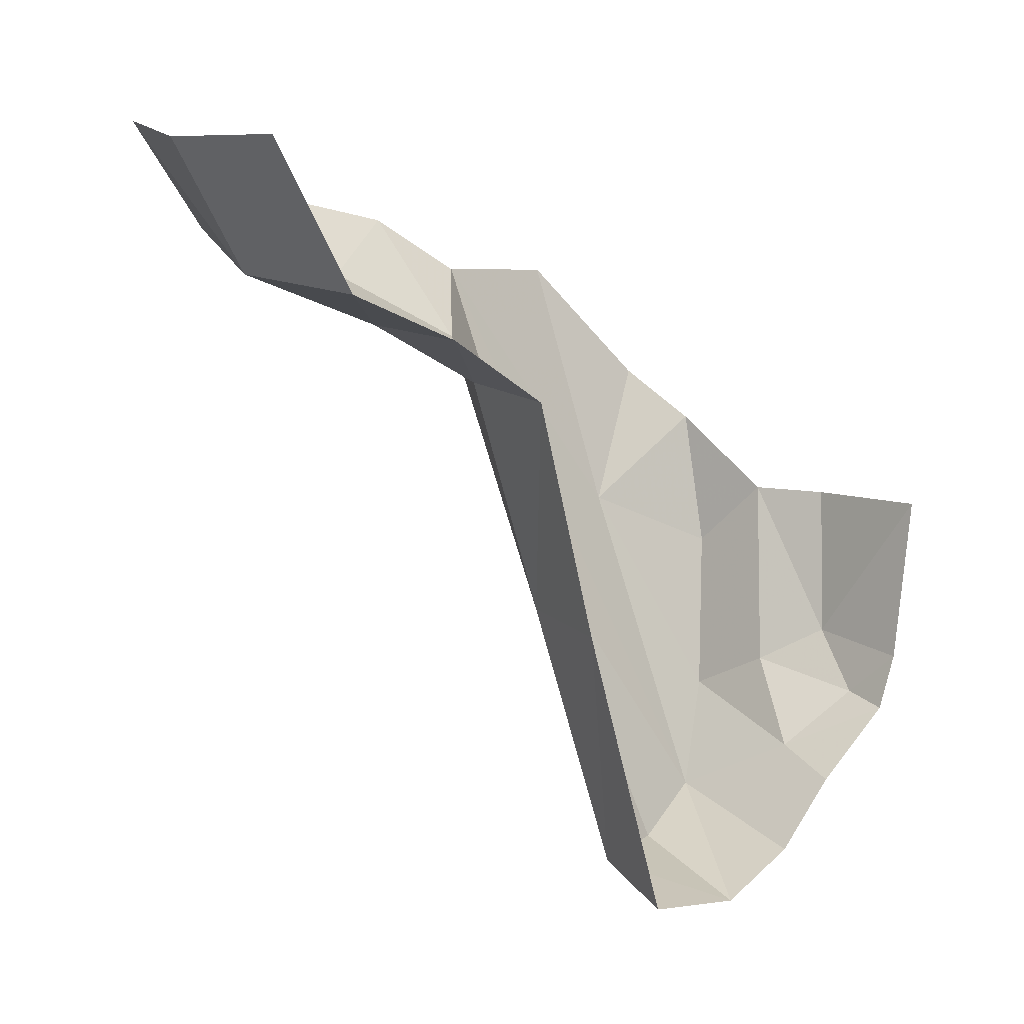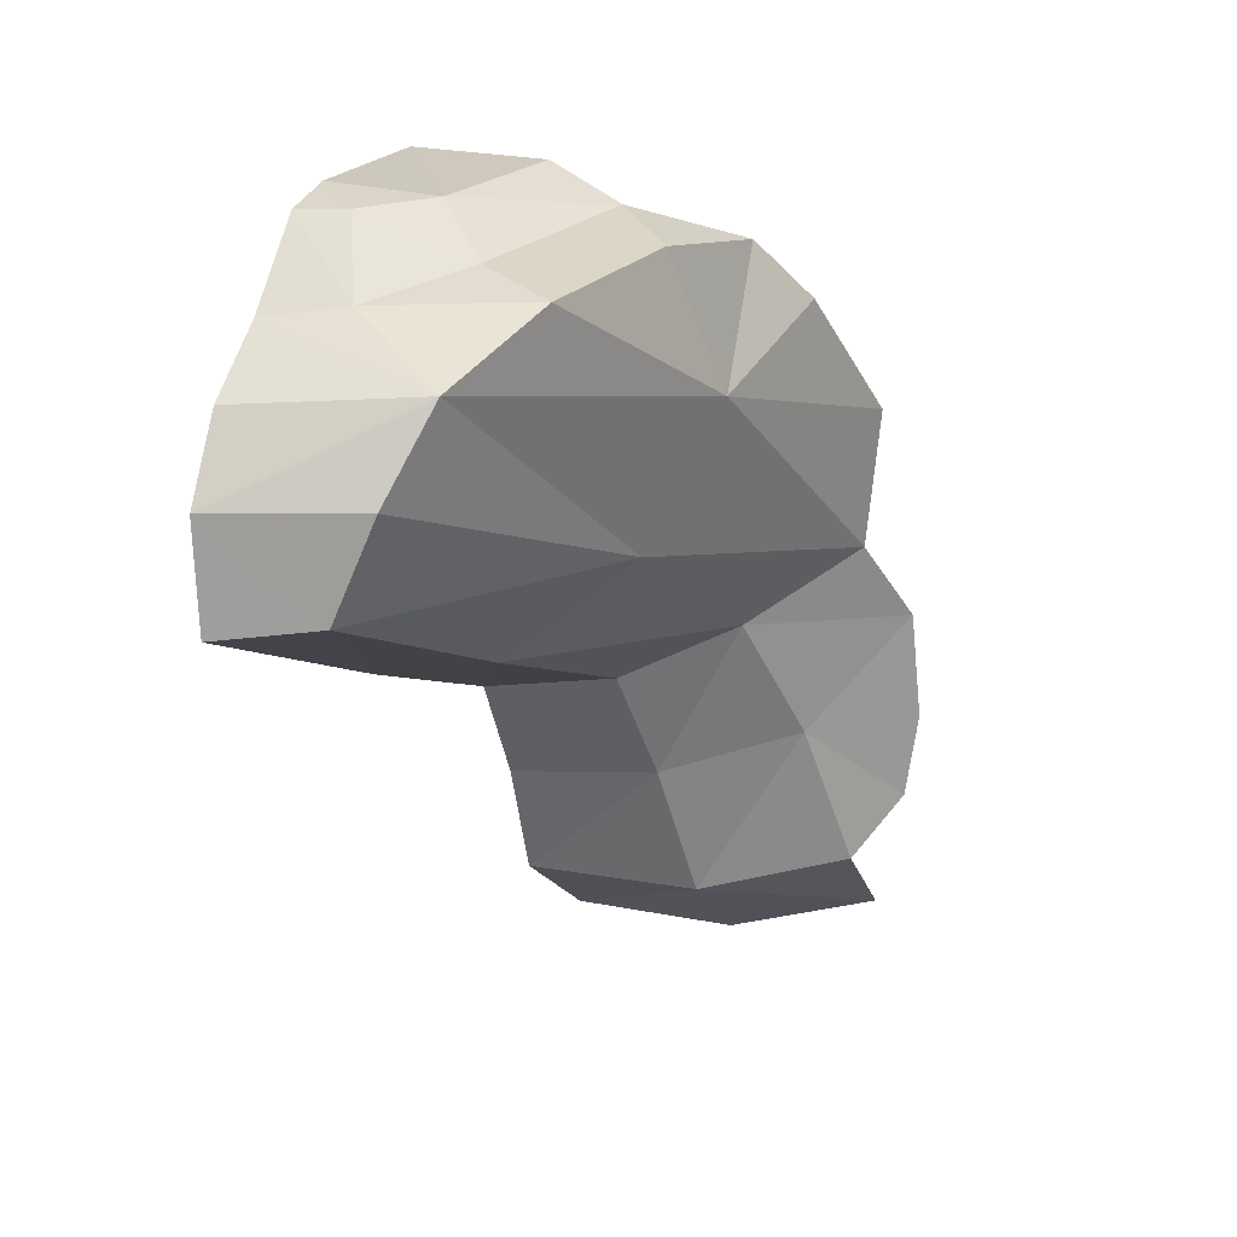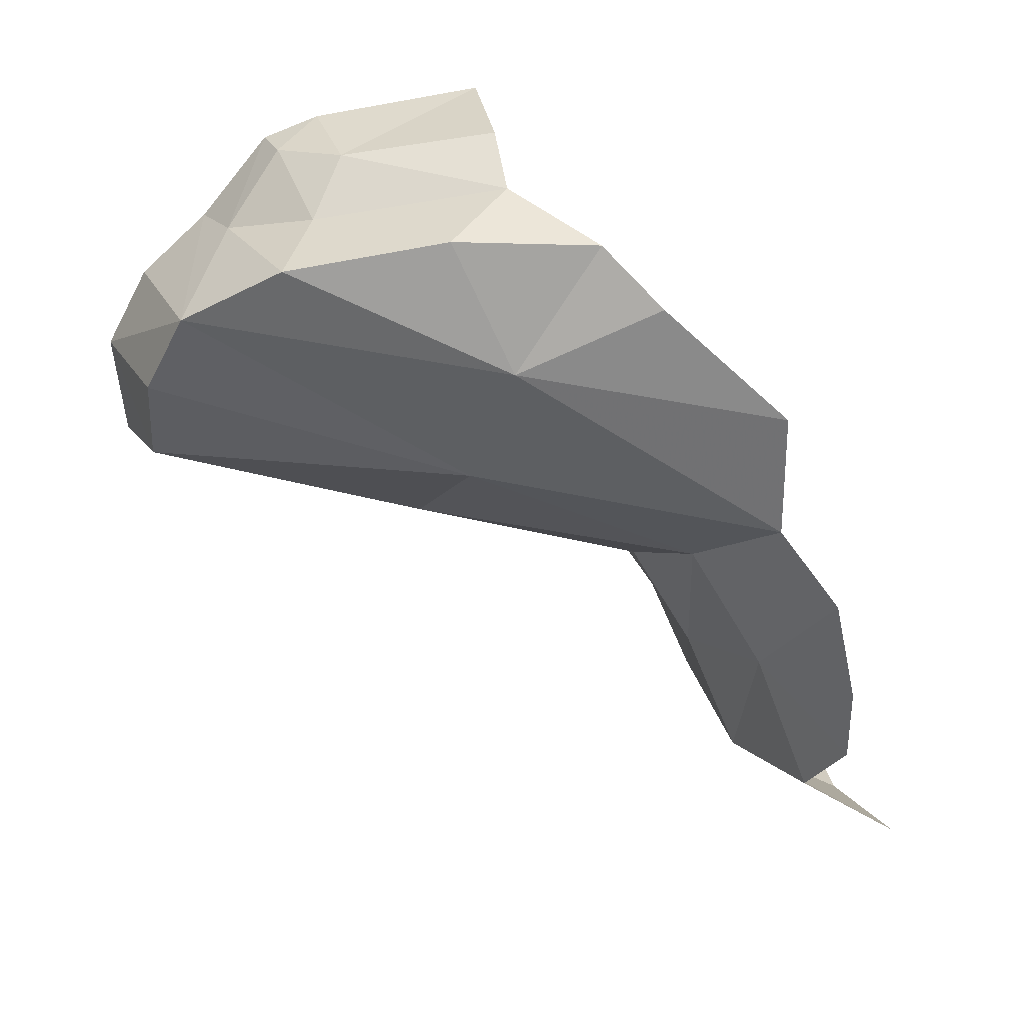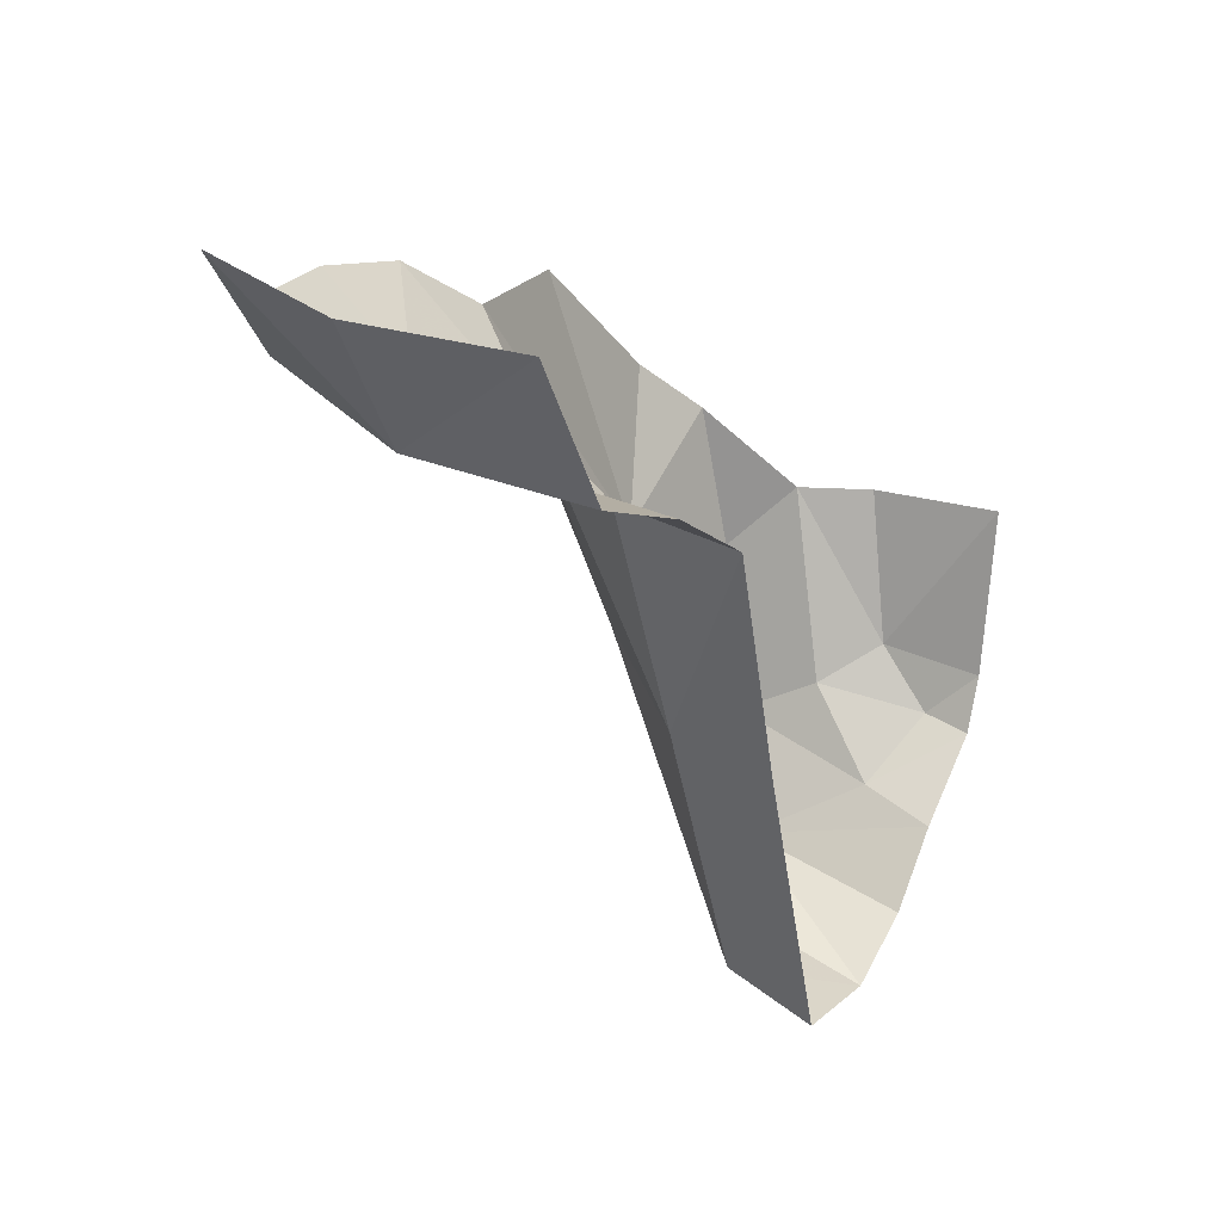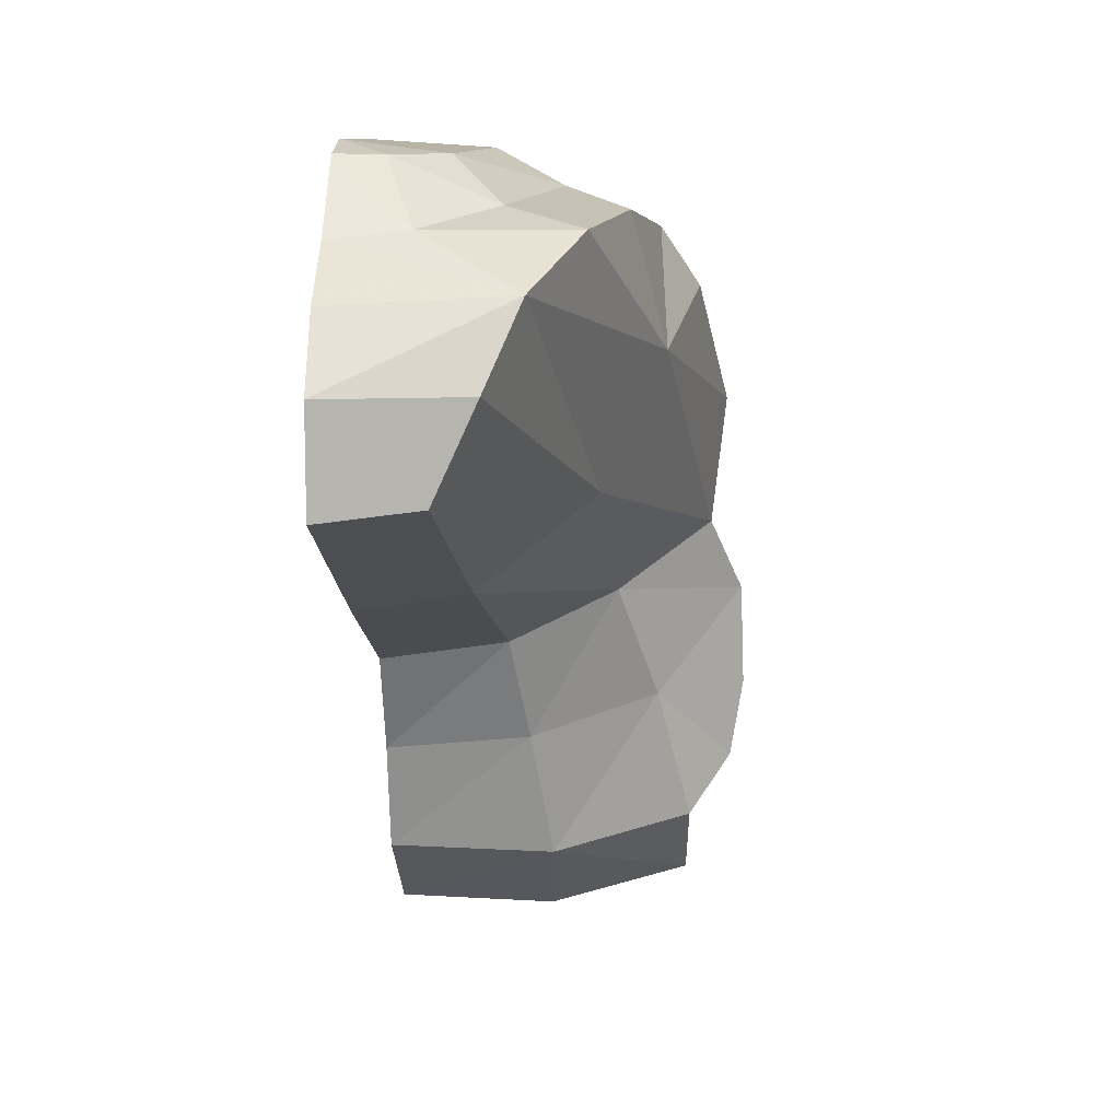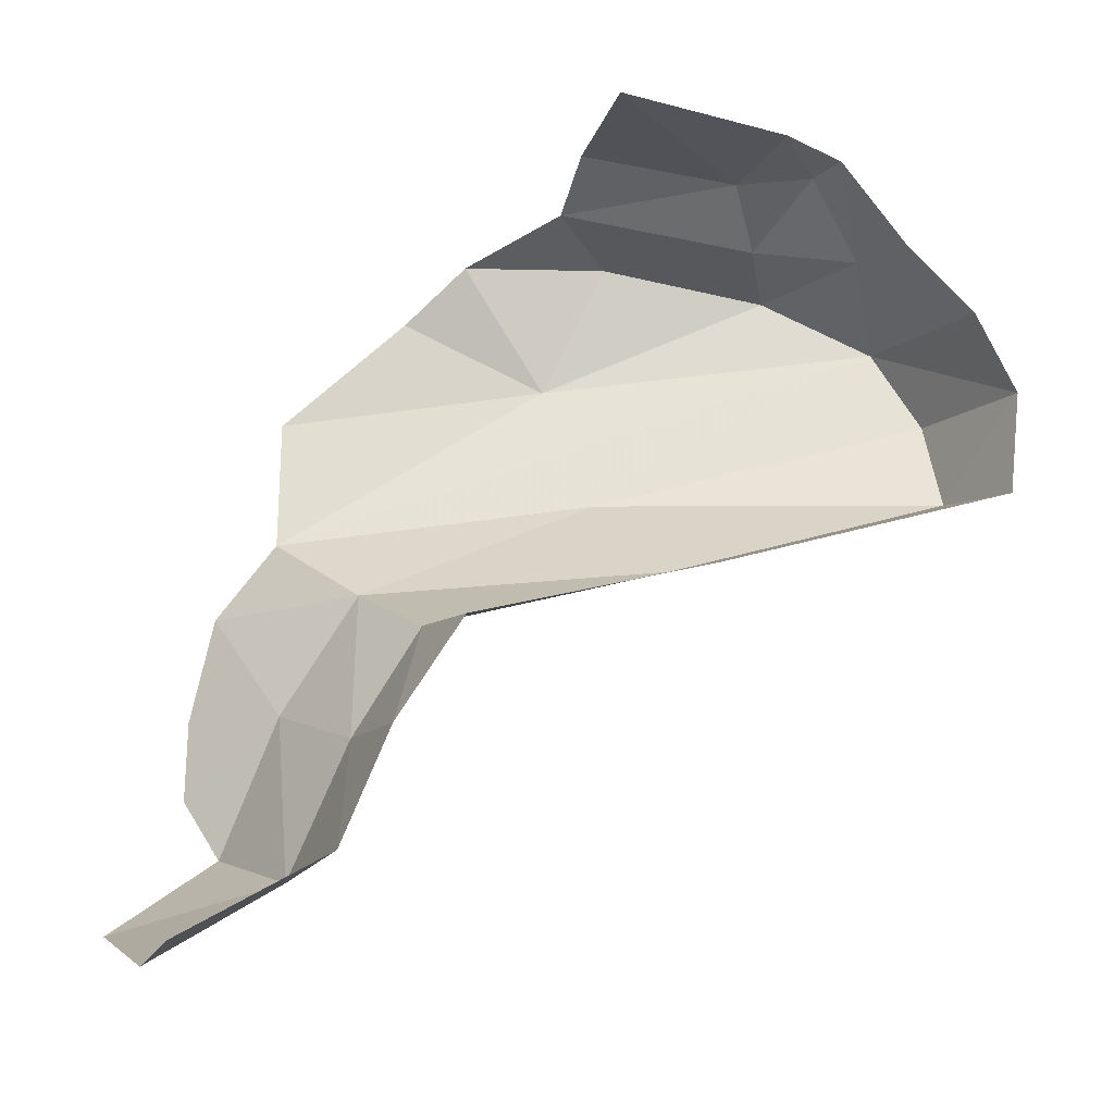
<metadata>
{"format":"obj","ext":"obj","renderer":"f3d","projection":"perspective","resolution":1024,"background":"white","views":[{"elev":9.0,"azim":53.2,"up":"+Z"},{"elev":11.9,"azim":-159.3,"up":"+Y"},{"elev":26.7,"azim":-100.0,"up":"+Y"},{"elev":24.6,"azim":31.9,"up":"+Z"},{"elev":2.5,"azim":-178.0,"up":"+Y"},{"elev":-14.5,"azim":73.3,"up":"+Y"}]}
</metadata>
<code>
v -0.1525 -0.9245 -1.76
v -0.158 -0.854 -1.875
v 0 -0.918 -1.76
v 0 -0.918 -1.76
v -0.158 -0.854 -1.875
v 0 -0.8465 -1.885
v -0.2905 -0.821 -1.841
v -0.158 -0.854 -1.875
v -0.2885 -0.889 -1.745
v -0.2885 -0.889 -1.745
v -0.158 -0.854 -1.875
v -0.1525 -0.9245 -1.76
v -0.2905 -0.821 -1.841
v -0.259 -0.6975 -1.884
v -0.158 -0.854 -1.875
v -0.158 -0.854 -1.875
v -0.259 -0.6975 -1.884
v -0.1375 -0.736 -1.923
v -0.1375 -0.736 -1.923
v 0 -0.8465 -1.885
v -0.158 -0.854 -1.875
v 0 -0.7465 -1.927
v 0 -0.8465 -1.885
v -0.1375 -0.736 -1.923
v 0 -0.6565 -1.984
v 0 -0.7465 -1.927
v -0.12 -0.641 -1.978
v -0.12 -0.641 -1.978
v 0 -0.7465 -1.927
v -0.1375 -0.736 -1.923
v -0.259 -0.6975 -1.884
v -0.221 -0.594 -1.944
v -0.1375 -0.736 -1.923
v -0.1375 -0.736 -1.923
v -0.221 -0.594 -1.944
v -0.12 -0.641 -1.978
v -0.259 -0.6975 -1.884
v -0.331 -0.765 -1.814
v -0.344 -0.6915 -1.817
v -0.341 -0.597 -1.837
v -0.2905 -0.821 -1.841
v -0.331 -0.765 -1.814
v -0.259 -0.6975 -1.884
v -0.31 -0.531 -1.886
v -0.221 -0.594 -1.944
v -0.341 -0.597 -1.837
v -0.341 -0.597 -1.837
v -0.221 -0.594 -1.944
v -0.259 -0.6975 -1.884
v -0.102 -0.5835 -2.19
v -0.087 -0.508 -2.443
v 0 -0.5995 -2.197
v -0.087 -0.508 -2.443
v -0.102 -0.5835 -2.19
v -0.2085 -0.4995 -2.156
v -0.1565 -0.3485 -2.409
v -0.2085 -0.4995 -2.156
v -0.31 -0.531 -1.886
v -0.2655 -0.377 -2.124
v 0 -0.5995 -2.197
v 0 -0.6565 -1.984
v -0.102 -0.5835 -2.19
v -0.102 -0.5835 -2.19
v 0 -0.6565 -1.984
v -0.12 -0.641 -1.978
v -0.221 -0.594 -1.944
v -0.102 -0.5835 -2.19
v -0.12 -0.641 -1.978
v -0.3245 -0.4125 -1.891
v -0.296 -0.3125 -1.998
v -0.2655 -0.377 -2.124
v -0.234 -0.2615 -2.175
v -0.2655 -0.377 -2.124
v -0.26 -0.2635 -2.047
v -0.26 -0.2635 -2.047
v -0.2655 -0.377 -2.124
v -0.296 -0.3125 -1.998
v -0.3245 -0.4125 -1.891
v -0.2655 -0.377 -2.124
v -0.31 -0.531 -1.886
v -0.2015 -0.2915 -2.32
v -0.2655 -0.377 -2.124
v -0.234 -0.2615 -2.175
v -0.2015 -0.2915 -2.32
v -0.1565 -0.3485 -2.409
v -0.2655 -0.377 -2.124
v -0.102 -0.5835 -2.19
v -0.221 -0.594 -1.944
v -0.2085 -0.4995 -2.156
v 0 -0.5995 -2.197
v -0.087 -0.508 -2.443
v 0 -0.5185 -2.466
v -0.2085 -0.4995 -2.156
v -0.125 -0.425 -2.443
v -0.087 -0.508 -2.443
v -0.125 -0.425 -2.443
v -0.2085 -0.4995 -2.156
v -0.1565 -0.3485 -2.409
v -0.234 -0.2615 -2.175
v -0.26 -0.2635 -2.047
v -0.1775 -0.235 -2.115
v -0.1775 -0.235 -2.115
v -0.1335 -0.269 -2.285
v -0.2015 -0.2915 -2.32
v -0.234 -0.2615 -2.175
v -0.1565 -0.3485 -2.409
v -0.2015 -0.2915 -2.32
v -0.068 -0.295 -2.358
v -0.068 -0.295 -2.358
v -0.2015 -0.2915 -2.32
v -0.1335 -0.269 -2.285
v 0 -0.304 -2.377
v 0 -0.358 -2.438
v -0.1565 -0.3485 -2.409
v -0.068 -0.295 -2.358
v -0.087 -0.508 -2.443
v -0.125 -0.425 -2.443
v 0 -0.4275 -2.475
v 0 -0.4275 -2.475
v 0 -0.5185 -2.466
v -0.087 -0.508 -2.443
v -0.1565 -0.3485 -2.409
v 0 -0.358 -2.438
v 0 -0.4275 -2.475
v 0 -0.4275 -2.475
v -0.125 -0.425 -2.443
v -0.1565 -0.3485 -2.409
v 0 -0.304 -2.377
v -0.068 -0.295 -2.358
v 0 -0.2315 -2.317
v 0 -0.2315 -2.317
v -0.068 -0.295 -2.358
v -0.0425 -0.231 -2.308
v -0.0905 -0.224 -2.253
v -0.0425 -0.231 -2.308
v -0.1335 -0.269 -2.285
v -0.1335 -0.269 -2.285
v -0.0425 -0.231 -2.308
v -0.068 -0.295 -2.358
v -0.1775 -0.235 -2.115
v -0.0905 -0.224 -2.253
v -0.1335 -0.269 -2.285
v -0.2085 -0.4995 -2.156
v -0.221 -0.594 -1.944
v -0.31 -0.531 -1.886
v -0.1175 -0.202 -2.116
v -0.0905 -0.224 -2.253
v -0.1775 -0.235 -2.115
v -0.0905 -0.224 -2.253
v 0 -0.2135 -2.267
v -0.0425 -0.231 -2.308
v -0.0425 -0.231 -2.308
v 0 -0.2135 -2.267
v 0 -0.2315 -2.317
v 0 -0.2135 -2.267
v -0.0905 -0.224 -2.253
v 0 -0.1935 -2.115
v 0 -0.1935 -2.115
v -0.0905 -0.224 -2.253
v -0.1175 -0.202 -2.116
g mesh7218394
f 1 2 3
f 4 5 6
f 7 8 9
f 10 11 12
f 13 14 15
f 16 17 18
f 19 20 21
f 22 23 24
f 25 26 27
f 28 29 30
f 31 32 33
f 34 35 36
f 37 38 39
f 39 40 37
f 41 42 43
f 44 45 46
f 47 48 49
g mesh7218395
f 50 51 52
f 53 54 55
f 56 57 58
f 58 59 56
f 60 61 62
f 63 64 65
f 66 67 68
f 69 70 71
f 72 73 74
f 75 76 77
f 78 79 80
f 81 82 83
f 84 85 86
f 87 88 89
f 90 91 92
f 93 94 95
f 96 97 98
f 99 100 101
f 102 103 104
f 104 105 102
f 106 107 108
f 109 110 111
f 112 113 114
f 114 115 112
f 116 117 118
f 119 120 121
f 122 123 124
f 125 126 127
f 128 129 130
f 131 132 133
f 134 135 136
f 137 138 139
f 140 141 142
f 143 144 145
f 146 147 148
f 149 150 151
f 152 153 154
f 155 156 157
f 158 159 160

</code>
